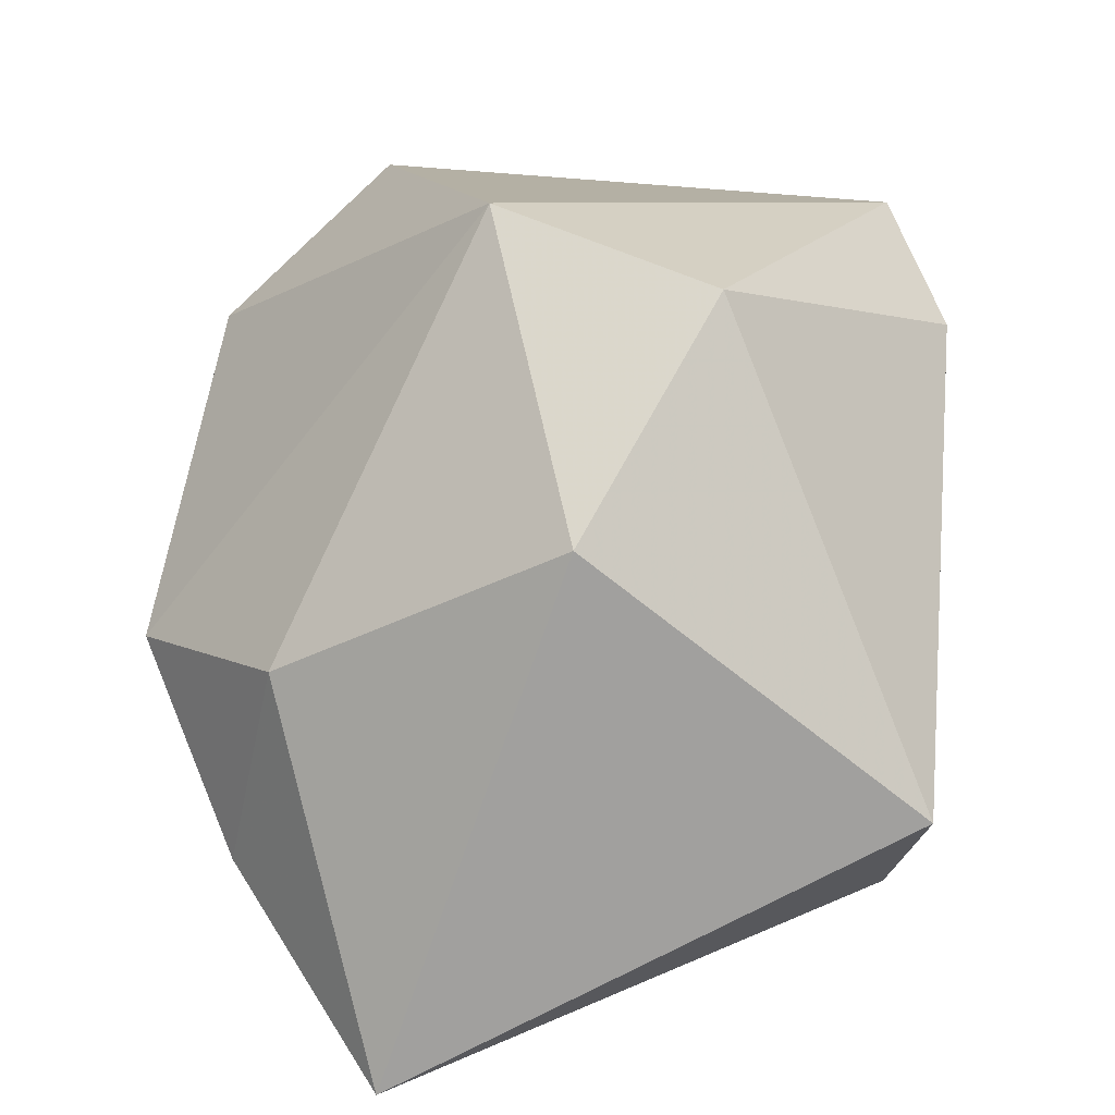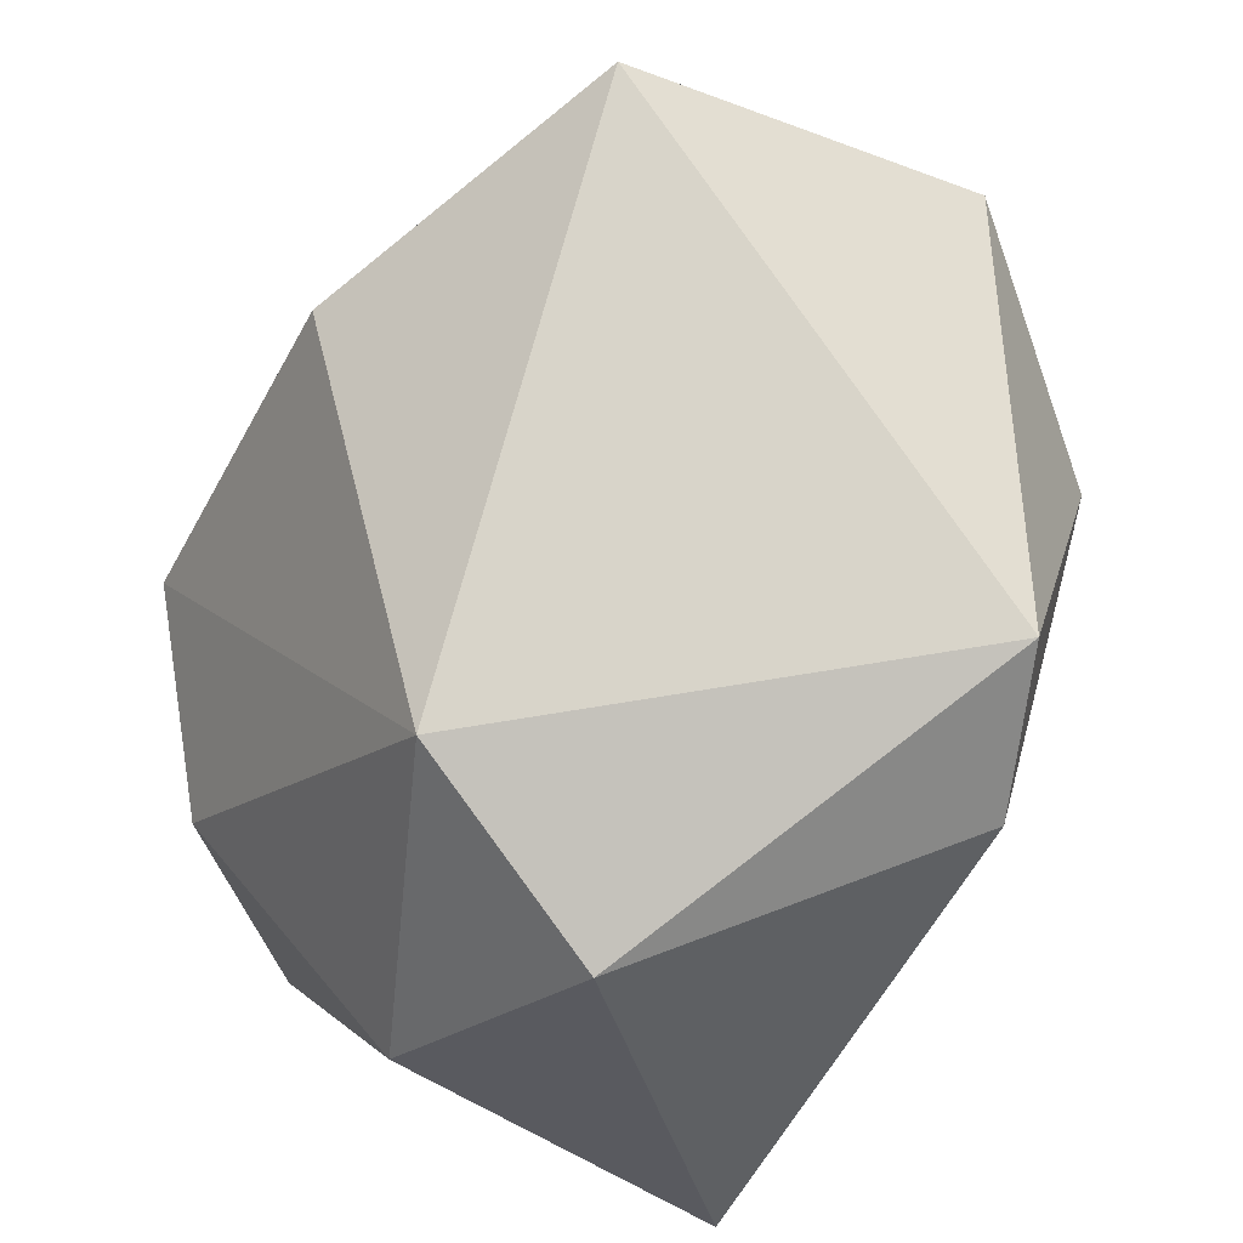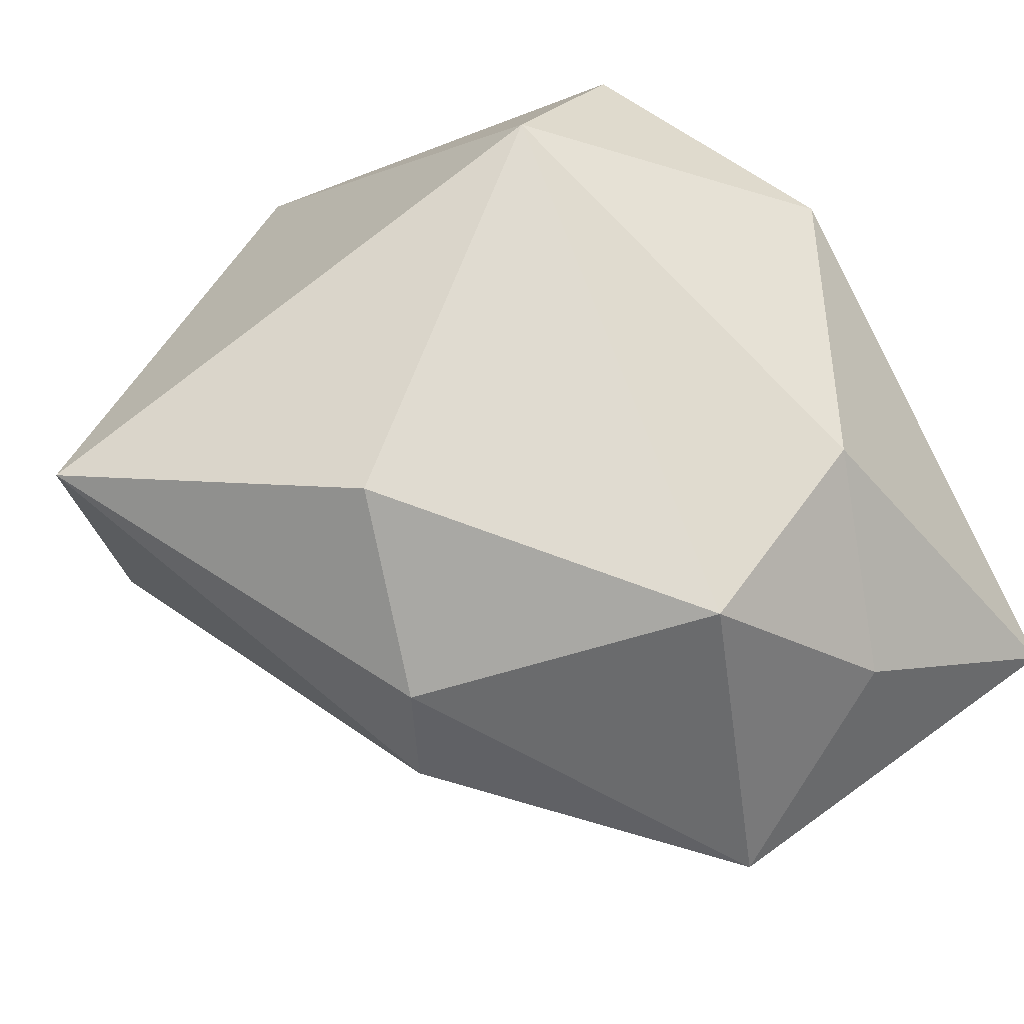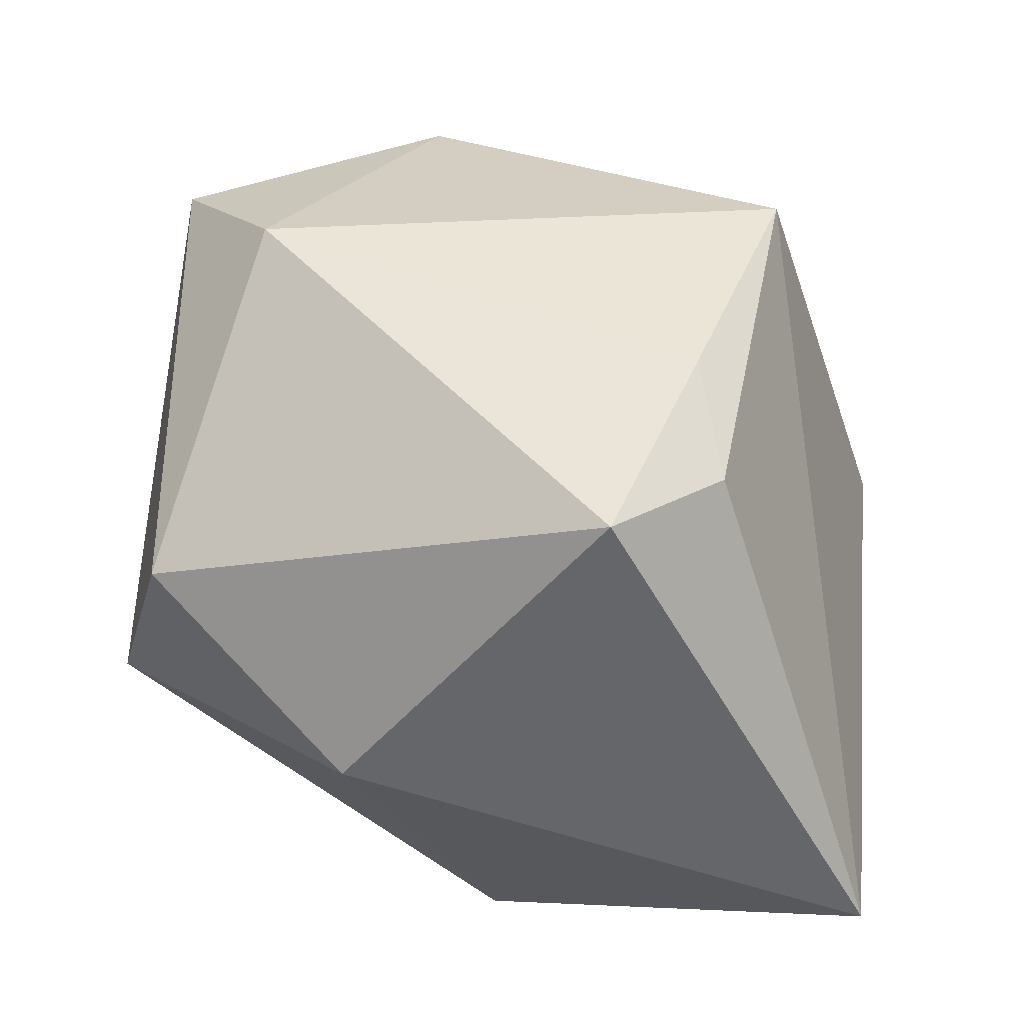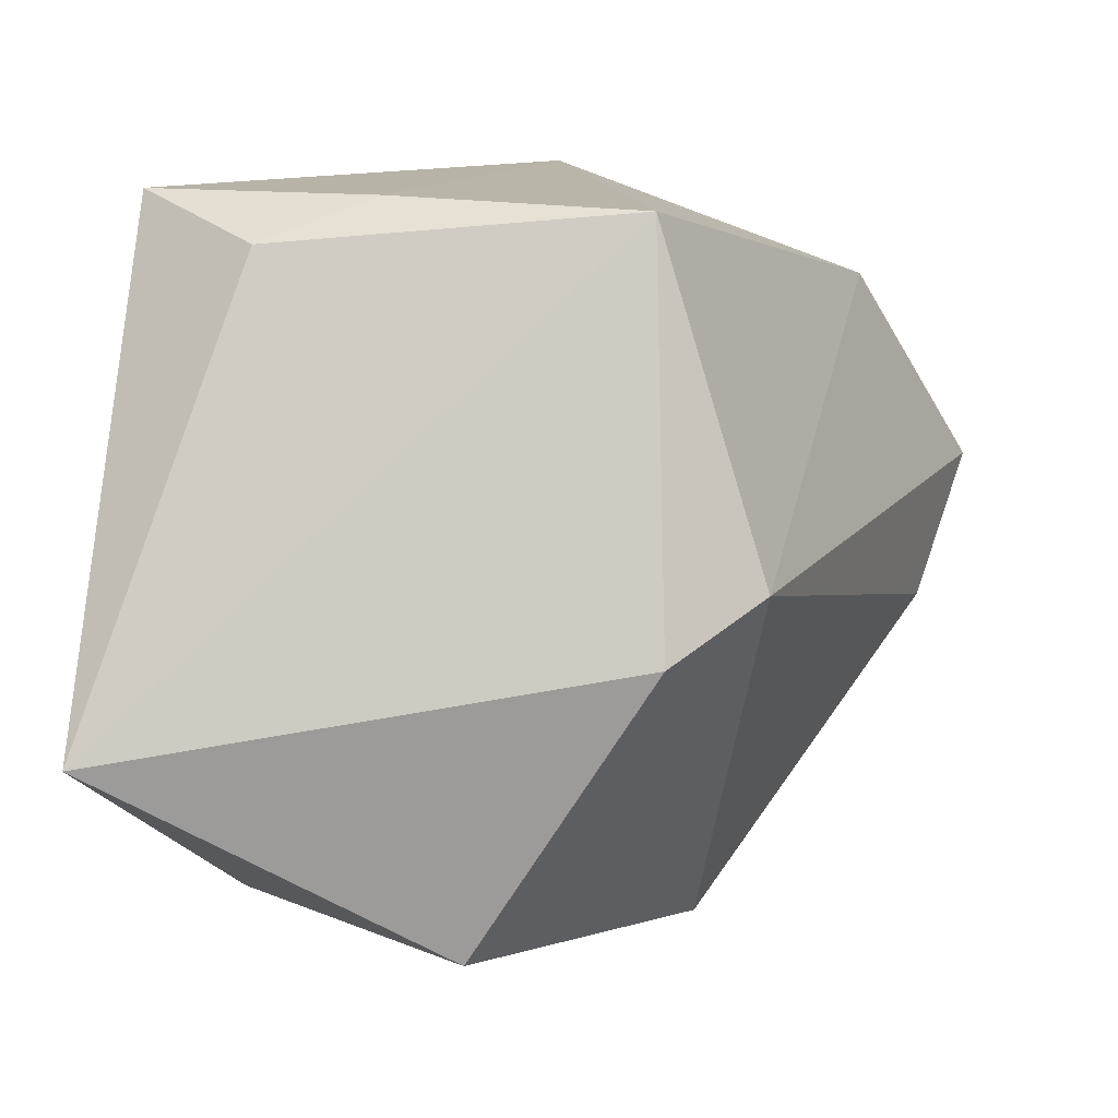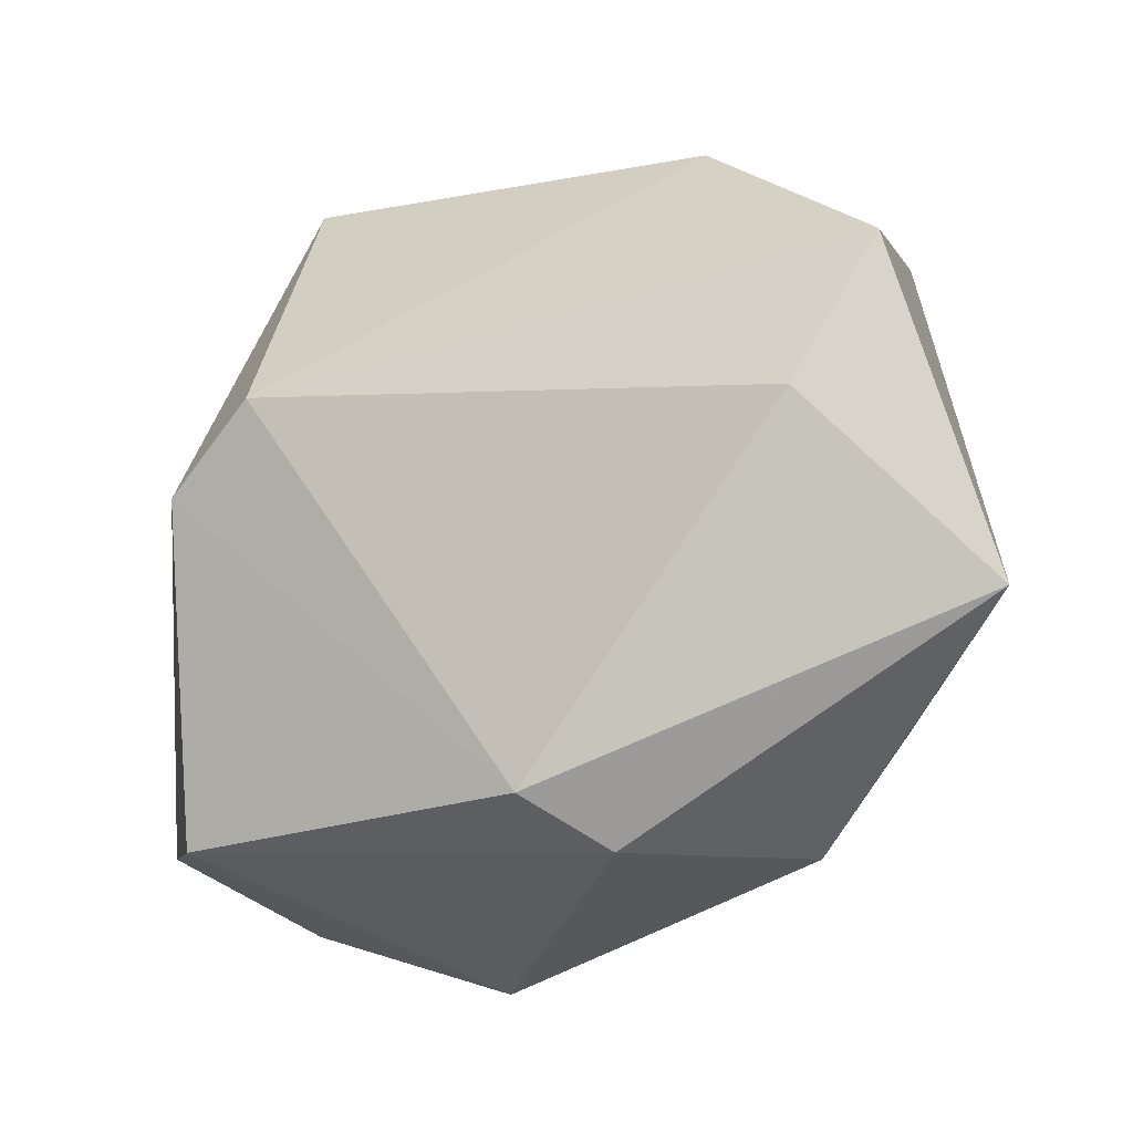
<metadata>
{"format":"obj","ext":"obj","renderer":"f3d","projection":"perspective","resolution":1024,"background":"white","views":[{"elev":15.1,"azim":-82.3,"up":"+Y"},{"elev":78.2,"azim":-54.7,"up":"+Y"},{"elev":-64.1,"azim":-150.6,"up":"+Z"},{"elev":45.1,"azim":-85.1,"up":"+Z"},{"elev":-77.4,"azim":-0.2,"up":"+Y"},{"elev":-36.3,"azim":84.8,"up":"+Z"}]}
</metadata>
<code>
v 0.02428 0.01147 0.002275
v 0.003771 0.01125 -0.01803
v -0.009098 0.01892 -0.00258
v 0.01766 0.004962 0.01275
v 0.0215 0.007563 -0.004672
v -0.0124 -0.0116 -0.01443
v 0.006569 -0.01346 0.01753
v 0.006943 -0.01975 -0.001724
v 0.008336 0.01698 0.01475
v -0.01929 -0.01975 -0.006334
v -0.0057 -0.009888 0.0179
v -0.01704 -0.006417 0.0179
v -0.008025 -0.002184 -0.01949
v -0.01957 0.005866 0.002563
v 0.01827 0.01726 -0.01252
v 0.002293 0.01192 0.0179
v 0.009246 -0.003313 -0.01859
v -0.001877 -0.01804 -0.01594
v -0.01618 -0.001096 -0.01149
v -0.01253 0.01585 0.008153
v -0.01148 -0.01139 0.0158
v 0.006955 0.00134 -0.02004
v 0.01171 -0.01637 0.0008291
f 15 3 9
f 9 1 15
f 13 3 2
f 2 3 15
f 15 1 5
f 5 17 15
f 5 1 23
f 23 17 5
f 23 1 4
f 4 7 23
f 1 9 4
f 16 7 4
f 4 9 16
f 19 3 13
f 12 10 21
f 21 10 7
f 15 17 22
f 22 2 15
f 13 2 22
f 22 18 13
f 17 18 22
f 13 18 6
f 6 18 10
f 6 19 13
f 10 19 6
f 10 18 8
f 23 7 8
f 7 10 8
f 8 17 23
f 8 18 17
f 20 12 16
f 16 9 20
f 20 9 3
f 14 10 12
f 14 19 10
f 12 20 14
f 3 19 14
f 14 20 3
f 12 21 11
f 11 21 7
f 16 12 11
f 11 7 16

</code>
